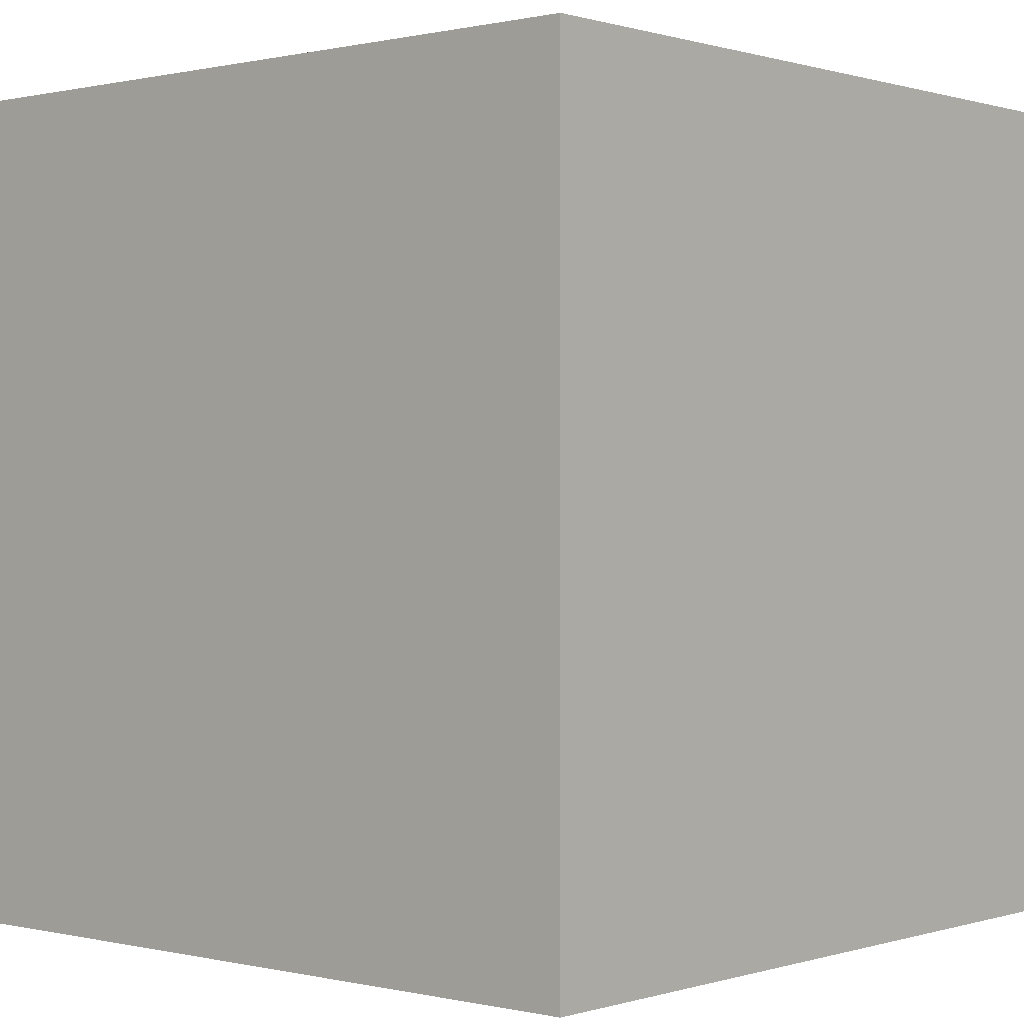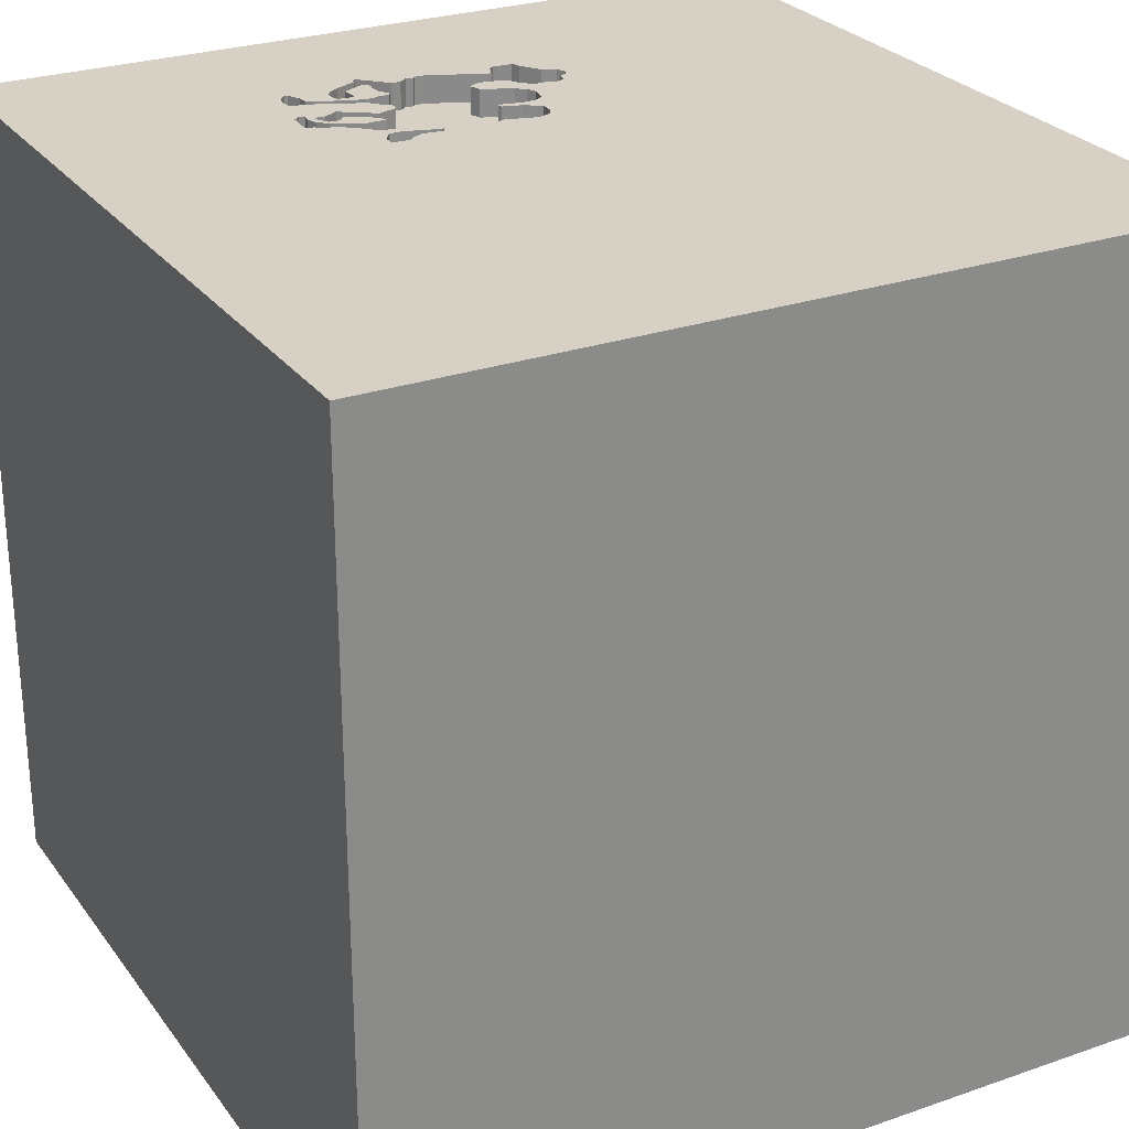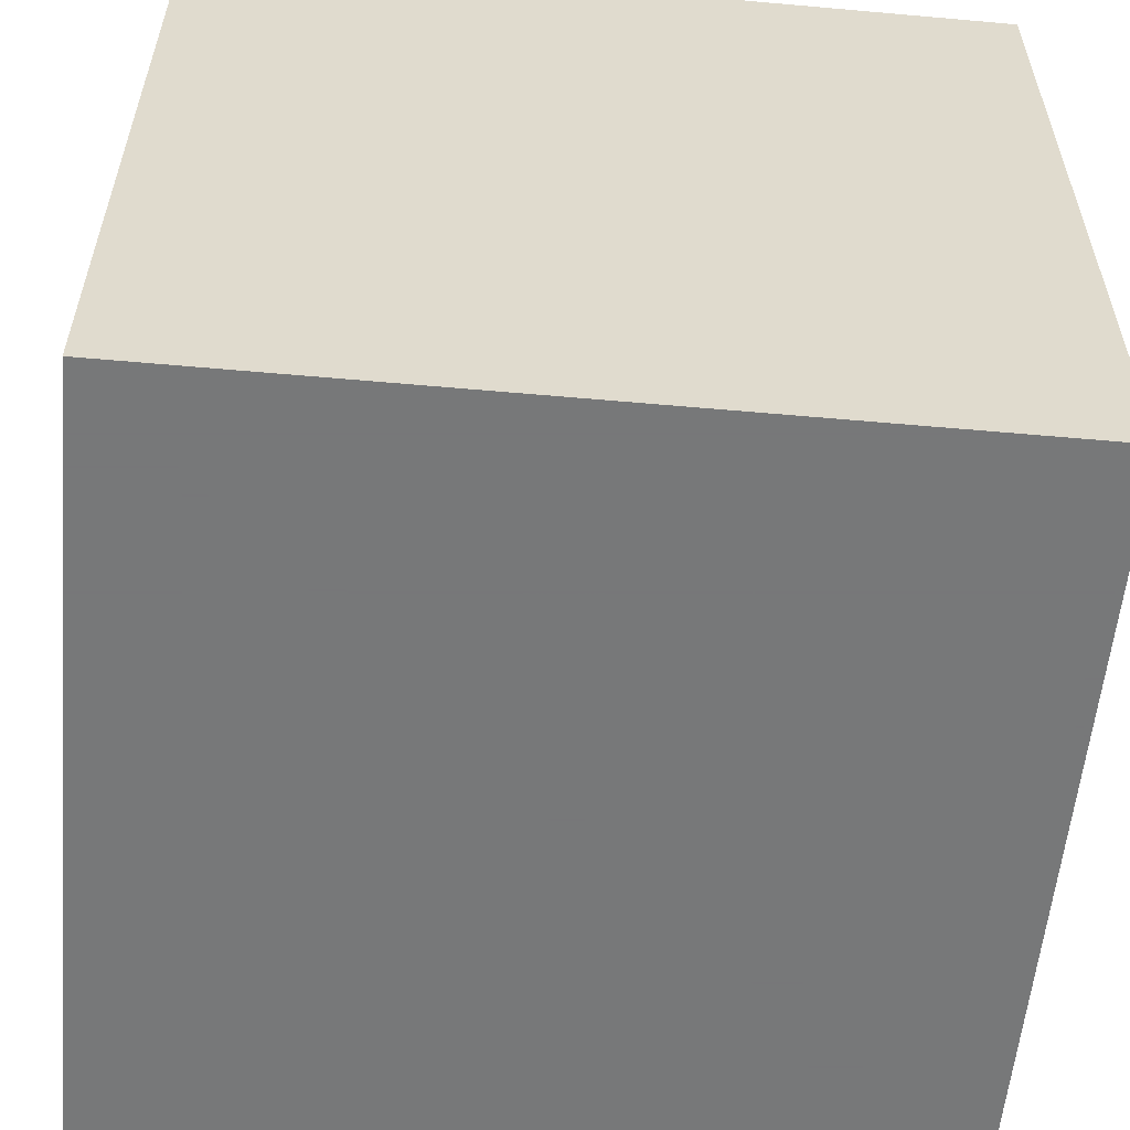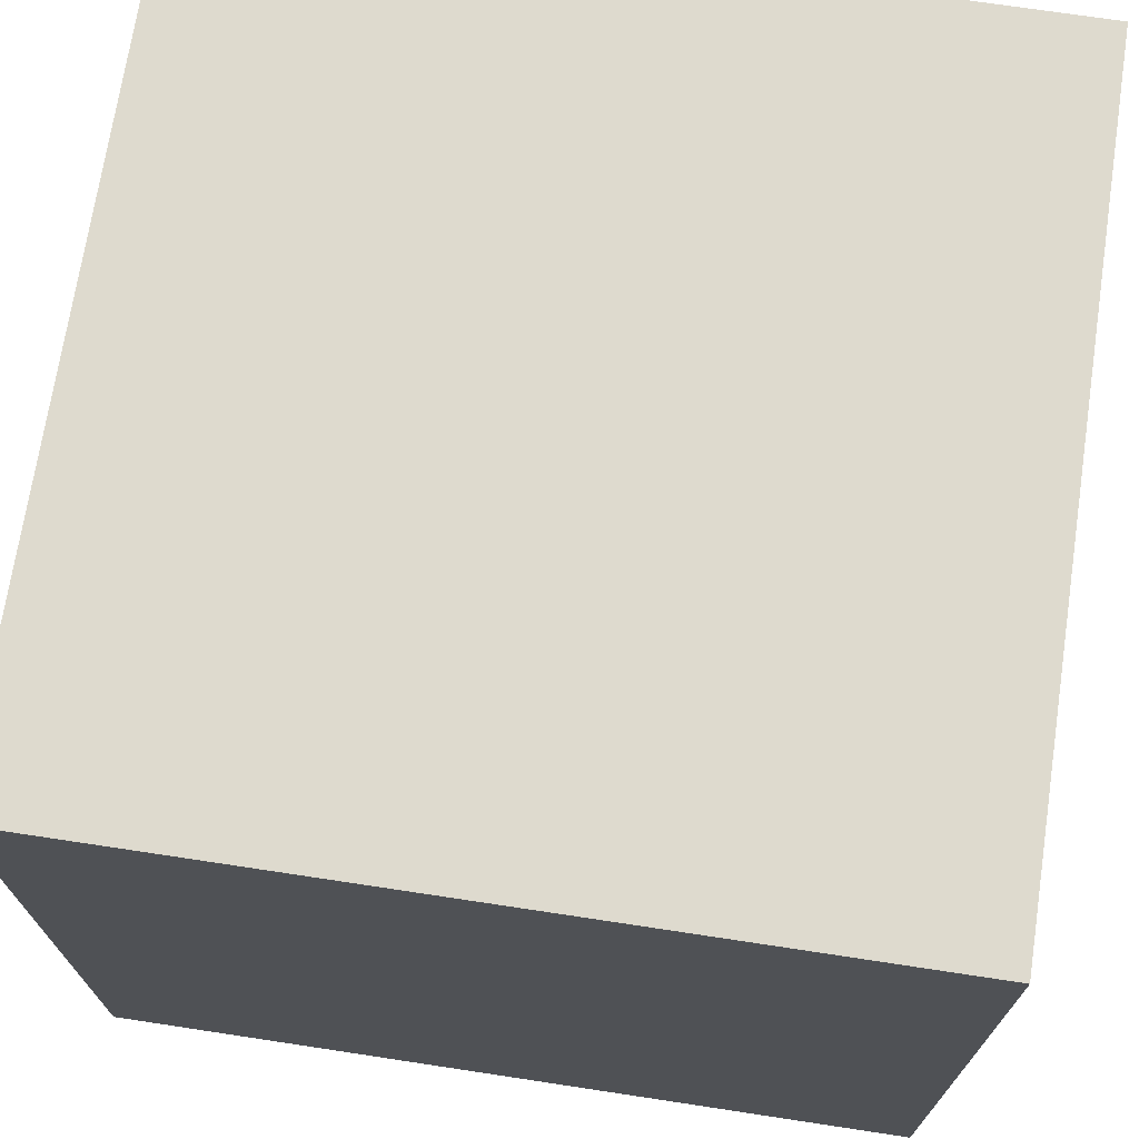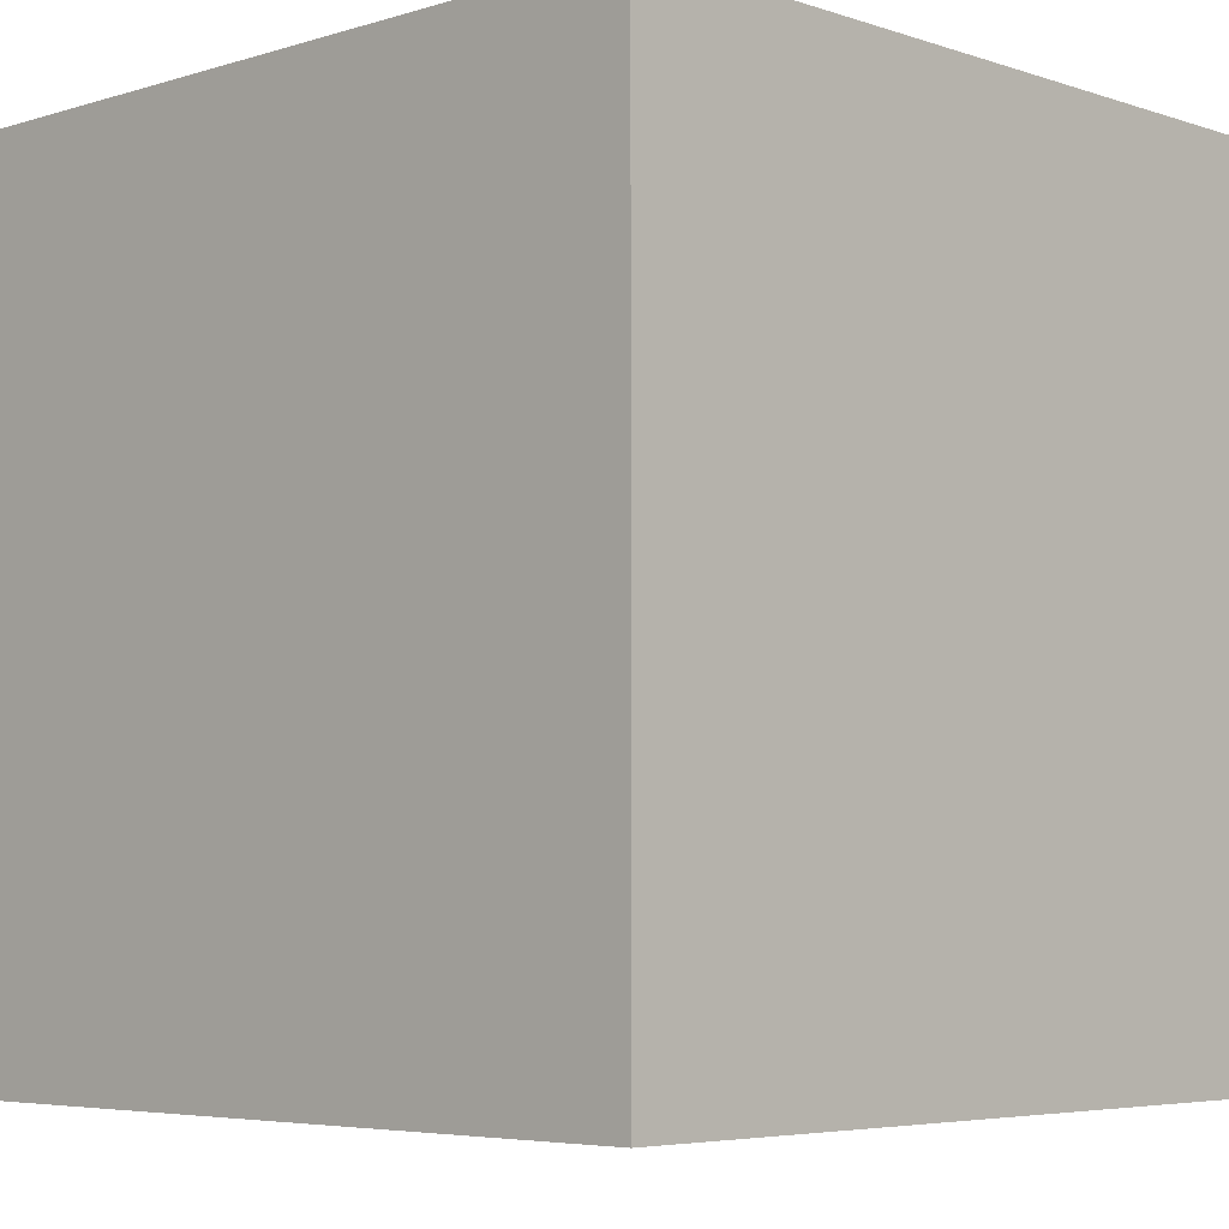
<metadata>
{"format":"obj","ext":"obj","renderer":"f3d","projection":"perspective","resolution":1024,"background":"white","views":[{"elev":0.3,"azim":131.1,"up":"+Y"},{"elev":26.8,"azim":61.6,"up":"+Y"},{"elev":-57.3,"azim":-95.3,"up":"+Z"},{"elev":71.2,"azim":8.6,"up":"+Z"},{"elev":-5.1,"azim":43.9,"up":"+Y"}]}
</metadata>
<code>
o camel_139
v -0.3993 1.5 -0.137
v -0.3422 1.5 0.2674
v -0.8668 1.5 0.2022
v -0.7491 1.5 0.2657
v -0.7491 1.4 0.2657
v -0.7476 1.5 0.3134
v -0.7998 1.5 0.2771
v -0.6697 1.5 0.4976
v -0.6697 1.4 0.4976
v -0.7324 1.5 -0.3669
v -0.7324 1.4 -0.3669
v -0.4 1.5 0.3626
v -0.4 1.4 0.3626
v -0.662 1.5 0.3284
v -0.6378 1.5 0.3001
v -0.8855 1.5 0.1394
v -1.5 1.5 1.5
v -0.9343 1.5 0.3087
v -0.9618 1.5 0.2951
v -0.8684 1.5 -0.2603
v -0.7007 1.5 -0.1639
v -0.7007 1.4 -0.1639
v -0.6405 1.5 0.6144
v -0.6405 1.4 0.6144
v -0.6751 1.5 0.6298
v -0.6751 1.4 0.6298
v -0.8965 1.5 0.2941
v -0.7206 1.5 -0.04216
v -0.5883 1.5 0.5144
v -0.5883 1.4 0.5144
v -0.3154 1.5 -0.1162
v -0.9618 1.4 0.2951
v 1.5 -1.5 -1.5
v 1.5 -1.5 1.5
v 1.5 1.5 -1.5
v -0.8715 1.5 0.2764
v -0.6598 1.5 0.6507
v -0.8034 1.5 0.526
v -0.6088 1.5 0.3073
v -0.6088 1.4 0.3073
v -0.6438 1.5 0.5862
v -0.6438 1.4 0.5862
v -0.6036 1.5 0.5072
v -0.6036 1.4 0.5072
v -0.7119 1.5 -0.1461
v -0.7119 1.4 -0.1461
v -0.2935 1.5 0.4712
v -0.8888 1.5 0.07013
v -0.8888 1.4 0.07013
v -0.2912 1.5 0.4067
v -0.2912 1.4 0.4067
v -0.8566 1.5 0.5471
v -0.8566 1.4 0.5471
v -0.3912 1.5 0.3134
v -0.3912 1.4 0.3134
v -0.577 1.5 0.5377
v -0.577 1.4 0.5377
v -0.6598 1.4 0.6507
v -0.7581 1.5 -0.3185
v -0.5543 1.5 0.6255
v -0.5543 1.4 0.6255
v -0.6618 1.5 -0.03098
v -0.6123 1.5 -0.3131
v -0.6123 1.4 -0.3131
v -0.3814 1.5 0.4391
v -0.3814 1.4 0.4391
v -0.6309 1.5 0.5894
v -0.8691 1.5 -0.1886
v -0.8691 1.4 -0.1886
v -0.4636 1.5 -0.0845
v -0.4636 1.4 -0.0845
v -0.8036 1.5 0.4439
v -0.8036 1.4 0.4439
v -0.3798 1.5 0.3916
v -0.8621 1.5 0.1692
v -0.8621 1.4 0.1692
v -0.7489 1.5 0.3753
v -0.7489 1.4 0.3753
v -0.7531 1.5 0.2955
v -0.3798 1.4 0.3916
v -0.5853 1.4 0.3782
v -0.5822 1.5 -0.1721
v -0.5822 1.4 -0.1721
v -0.6309 1.4 0.5894
v -0.7581 1.4 -0.3185
v -0.5254 1.5 0.5642
v -0.5254 1.4 0.5642
v -0.662 1.4 0.3284
v -0.8689 1.5 0.4311
v -0.8689 1.4 0.4311
v -1.5 -1.5 -1.5
v -0.7046 1.5 0.3623
v -0.7968 1.5 0.6098
v -0.7835 1.5 0.4043
v -0.7835 1.4 0.4043
v -1.5 -1.5 1.5
v -1.5 1.5 -1.5
v -0.3 1.5 -0.06786
v -0.3 1.4 -0.06786
v -0.5994 1.5 0.6006
v -0.5994 1.4 0.6006
v -0.4662 1.5 -0.1433
v -0.494 1.5 0.5207
v -0.8202 1.5 0.6127
v -0.494 1.4 0.5207
v -0.8428 1.5 0.6156
v -0.6639 1.5 0.612
v -0.7915 1.5 0.4366
v -0.6301 1.5 -0.338
v -0.5673 1.5 0.5675
v -0.79 1.5 0.3753
v -0.3207 1.4 0.07076
v -0.7915 1.4 0.4366
v -0.3321 1.5 0.04742
v -0.3321 1.4 0.04742
v -0.6793 1.5 -0.3742
v -0.5673 1.4 0.5675
v -0.7417 1.5 0.3326
v -0.5834 1.5 0.5635
v -0.5834 1.4 0.5635
v -0.7998 1.4 0.2771
v -0.8314 1.5 -0.2716
v -0.5152 1.5 0.3853
v -0.5152 1.4 0.3853
v -0.6387 1.5 -0.2067
v -0.6387 1.4 -0.2067
v -0.6559 1.5 0.5228
v -0.8791 1.5 0.1136
v -0.8791 1.4 0.1136
v -0.3207 1.5 0.07076
v -0.5418 1.5 0.3959
v -0.3993 1.4 -0.137
v -0.5418 1.4 0.3959
v -0.511 1.5 0.4651
v -0.4805 1.5 -0.03049
v -0.318 1.5 0.2529
v -0.318 1.4 0.2529
v -0.9513 1.5 0.3079
v -0.9513 1.4 0.3079
v -0.3485 1.5 -0.1347
v -0.3485 1.4 -0.1347
v -0.7255 1.5 -0.07761
v -0.7255 1.4 -0.07761
v -0.3422 1.4 0.2674
v -0.8965 1.4 0.2941
v -0.8904 1.5 0.104
v -0.8904 1.4 0.104
v 1.5 1.5 1.5
v -0.7531 1.4 0.2955
v -0.7187 1.5 -0.1121
v -0.4208 1.5 0.4464
v -0.5508 1.5 -0.1883
v -1.25 1.5 0.5208
v -1.211 1.5 -0.1823
v -0.8611 1.5 -0.2345
v -0.8447 1.5 0.4439
v -0.8447 1.4 0.4439
v -0.4169 1.5 0.3755
v -0.4169 1.4 0.3755
v -0.5342 1.5 0.6134
v -0.511 1.4 0.4651
v -0.7417 1.4 0.3326
v -0.6259 1.5 -0.272
v -0.33 1.5 0.3423
v -0.3494 1.5 0.2553
v -0.3494 1.4 0.2553
v -0.4208 1.4 0.4464
v -0.4378 1.5 -0.0781
v -0.4378 1.4 -0.0781
v -0.4888 1.5 -0.1763
v -0.2897 1.5 -0.5452
v -0.6112 1.5 -0.1382
v -0.6112 1.4 -0.1382
v -0.7028 1.5 -0.01722
v -0.7028 1.4 -0.01722
v -0.4579 1.5 -0.01119
v -0.4579 1.4 -0.01119
v -0.7206 1.4 -0.04217
v -0.6639 1.4 0.612
v -0.8179 1.5 0.543
v -0.8179 1.4 0.543
v -0.7636 1.5 0.2552
v -0.7636 1.4 0.2552
v -0.4732 1.5 -0.004718
v -0.4732 1.4 -0.004718
v -0.9033 1.5 0.5697
v -0.9033 1.4 0.5697
v -0.8528 1.5 0.3803
v -0.3346 1.5 0.4713
v -0.3346 1.4 0.4713
v -0.6037 1.5 0.4798
v -0.6037 1.4 0.4798
v -0.33 1.4 0.3423
v -0.8855 1.4 0.1394
v -0.8425 1.5 0.2836
v -0.666 1.5 -0.1792
v -0.4805 1.4 -0.03049
v -0.625 1.5 -0.2341
v -0.625 1.4 -0.2341
v -0.8006 1.5 -0.1476
v -0.8006 1.4 -0.1476
v -0.5853 1.5 0.3782
v -0.7849 1.5 0.5478
v -0.8505 1.5 -0.1668
v -0.313 1.5 0.3842
v -0.3154 1.4 -0.1162
v -0.5655 1.5 0.657
v -0.5655 1.4 0.657
v -0.7083 1.5 -0.3814
v -0.7083 1.4 -0.3814
v -0.8558 1.5 0.438
v -0.5508 1.4 -0.1883
v -0.8715 1.4 0.2764
v -0.8871 1.5 0.6011
v -0.8871 1.4 0.6011
v -0.9343 1.4 0.3087
v -0.8668 1.4 0.2022
v -0.5342 1.4 0.6134
v -0.8505 1.4 -0.1668
v -0.6618 1.4 -0.03098
v -0.3607 1.5 0.2594
v -0.313 1.4 0.3842
v -0.6499 1.5 0.3074
v -0.6499 1.4 0.3074
v -0.8995 1.5 0.3892
v -0.8611 1.4 -0.2345
v -0.6414 1.5 0.5491
v -0.6414 1.4 0.5491
v -0.8528 1.4 0.3803
v -0.7849 1.4 0.5478
v -0.8684 1.4 -0.2603
v -0.4888 1.4 -0.1763
v -0.8995 1.4 0.3892
v -0.6301 1.4 -0.338
v -0.4662 1.4 -0.1433
v -0.6607 1.5 -0.3388
v -0.6607 1.4 -0.3388
v -0.7968 1.4 0.6098
v -0.6259 1.4 -0.272
v -0.6793 1.4 -0.3742
v -0.9057 1.5 0.5794
v -0.9057 1.4 0.5794
v -0.79 1.4 0.3753
v -0.8425 1.4 0.2836
v -0.666 1.4 -0.1792
v -0.6378 1.4 0.3001
v -0.8428 1.4 0.6156
v -0.2935 1.4 0.4712
v -0.8034 1.4 0.526
v -0.3607 1.4 0.2594
v -0.7046 1.4 0.3623
v -0.8314 1.4 -0.2716
f 34 17 96
f 34 148 17
f 91 33 96
f 17 91 96
f 17 97 91
f 33 34 96
f 93 17 148
f 93 104 17
f 100 110 134
f 107 23 100
f 134 29 56
f 93 37 25
f 8 93 25
f 134 56 119
f 8 25 107
f 100 134 119
f 127 8 107
f 107 100 119
f 41 227 127
f 107 119 67
f 41 127 107
f 67 41 107
f 93 8 203
f 17 104 106
f 180 38 153
f 17 106 214
f 52 180 153
f 17 214 241
f 153 17 241
f 186 52 153
f 153 241 186
f 33 91 97
f 37 93 148
f 207 37 148
f 160 60 207
f 148 86 160
f 148 160 207
f 29 134 123
f 191 43 29
f 123 131 191
f 123 191 29
f 203 8 92
f 38 77 118
f 118 111 94
f 156 211 153
f 38 118 94
f 156 153 38
f 38 94 108
f 72 156 38
f 108 72 38
f 148 47 103
f 103 86 148
f 202 39 223
f 202 223 14
f 14 92 8
f 14 8 202
f 111 118 6
f 6 27 188
f 188 111 6
f 225 18 153
f 153 211 89
f 153 89 225
f 103 47 189
f 65 74 151
f 151 103 189
f 151 189 65
f 39 15 223
f 27 6 79
f 4 182 7
f 195 36 27
f 7 195 27
f 79 4 7
f 79 7 27
f 153 18 138
f 153 138 19
f 154 17 153
f 74 2 54
f 12 158 151
f 74 54 12
f 12 151 74
f 35 136 205
f 35 205 50
f 35 50 47
f 3 75 16
f 128 146 19
f 19 3 16
f 19 16 128
f 19 154 153
f 2 165 221
f 2 221 54
f 205 136 164
f 19 146 48
f 35 47 148
f 35 130 136
f 154 19 48
f 154 48 200
f 204 68 154
f 154 200 204
f 98 130 35
f 35 31 98
f 122 59 20
f 20 154 68
f 20 68 155
f 31 35 171
f 98 114 130
f 10 97 20
f 20 59 10
f 97 17 154
f 97 10 209
f 97 209 116
f 20 97 154
f 171 102 70
f 140 31 171
f 1 140 171
f 171 70 1
f 171 97 116
f 116 236 109
f 109 63 171
f 116 109 171
f 148 34 33
f 171 170 102
f 168 1 70
f 135 184 176
f 176 168 70
f 70 135 176
f 171 63 163
f 21 45 150
f 196 21 150
f 171 163 198
f 171 198 125
f 196 150 171
f 171 125 196
f 152 170 171
f 82 152 171
f 172 82 171
f 171 150 172
f 28 174 62
f 172 150 142
f 142 28 62
f 142 62 172
f 35 97 171
f 35 33 97
f 35 148 33
f 226 252 231
f 201 252 226
f 226 231 155
f 122 20 231
f 231 252 122
f 22 252 201
f 219 201 226
f 20 155 231
f 252 22 85
f 46 22 201
f 204 200 201
f 201 219 204
f 219 226 69
f 155 68 69
f 69 226 155
f 59 122 252
f 252 85 59
f 85 22 245
f 45 21 22
f 22 46 45
f 143 46 201
f 68 204 219
f 219 69 68
f 245 126 85
f 245 22 196
f 21 196 22
f 46 143 150
f 150 45 46
f 143 201 178
f 49 201 200
f 200 48 49
f 85 11 59
f 196 125 126
f 126 245 196
f 85 126 239
f 143 142 150
f 143 178 142
f 201 49 178
f 10 59 11
f 85 237 11
f 237 85 239
f 199 239 126
f 28 142 178
f 178 49 175
f 48 146 147
f 147 49 48
f 11 210 10
f 240 11 237
f 125 198 199
f 199 126 125
f 64 237 239
f 239 199 163
f 178 175 28
f 49 129 175
f 49 147 129
f 209 10 210
f 210 11 240
f 240 237 116
f 198 163 199
f 237 64 234
f 64 239 163
f 163 63 64
f 174 28 175
f 76 175 129
f 146 128 129
f 129 147 146
f 210 240 209
f 236 116 237
f 116 209 240
f 109 236 237
f 237 234 109
f 63 109 234
f 234 64 63
f 62 174 175
f 175 220 62
f 76 183 175
f 76 129 194
f 128 16 129
f 246 220 175
f 217 183 76
f 5 175 183
f 76 194 75
f 194 129 16
f 172 62 220
f 220 173 172
f 185 220 246
f 246 175 5
f 121 183 217
f 217 76 3
f 5 183 4
f 16 75 194
f 75 3 76
f 220 197 173
f 185 197 220
f 40 185 246
f 5 224 246
f 7 182 183
f 183 121 7
f 217 244 121
f 182 4 183
f 4 79 5
f 173 83 172
f 71 173 197
f 197 185 135
f 40 250 185
f 15 39 40
f 40 246 15
f 224 5 149
f 223 15 246
f 246 224 223
f 244 217 213
f 195 7 121
f 121 244 195
f 32 217 3
f 3 19 32
f 149 5 79
f 82 172 83
f 71 83 173
f 135 70 71
f 71 197 135
f 184 135 185
f 40 55 250
f 250 112 185
f 39 202 40
f 88 224 149
f 244 213 195
f 217 145 213
f 145 217 32
f 149 79 6
f 152 82 83
f 83 212 152
f 235 83 71
f 176 184 185
f 185 177 176
f 55 40 124
f 54 221 250
f 250 55 54
f 166 112 250
f 185 112 115
f 81 40 202
f 224 88 14
f 14 223 224
f 88 149 162
f 36 195 213
f 213 145 36
f 32 216 145
f 19 138 139
f 139 32 19
f 162 149 6
f 6 118 162
f 235 212 83
f 70 102 235
f 235 71 70
f 177 185 115
f 159 55 124
f 40 81 124
f 112 166 137
f 221 165 166
f 166 250 221
f 130 114 115
f 115 112 130
f 251 88 162
f 27 36 145
f 32 139 216
f 233 145 216
f 212 232 170
f 170 152 212
f 235 232 212
f 168 176 177
f 177 169 168
f 177 115 169
f 55 159 13
f 167 159 124
f 124 81 133
f 55 13 54
f 112 137 130
f 166 144 137
f 165 2 166
f 114 98 115
f 202 8 9
f 9 81 202
f 88 251 14
f 78 251 162
f 145 229 188
f 188 27 145
f 216 139 138
f 138 18 216
f 145 233 229
f 233 216 225
f 118 77 78
f 78 162 118
f 102 170 232
f 232 235 102
f 99 169 115
f 13 159 12
f 151 158 159
f 159 167 151
f 161 167 124
f 124 133 131
f 131 123 124
f 192 133 81
f 12 54 13
f 136 130 137
f 144 166 2
f 144 193 137
f 99 115 98
f 192 81 9
f 9 8 127
f 92 14 251
f 251 78 230
f 18 225 216
f 90 229 233
f 77 38 78
f 169 132 1
f 1 168 169
f 99 141 169
f 158 12 159
f 161 105 167
f 161 124 134
f 123 134 124
f 133 192 131
f 164 136 137
f 137 193 164
f 80 193 144
f 98 31 99
f 192 9 44
f 127 227 228
f 228 9 127
f 251 230 92
f 230 78 249
f 111 188 229
f 229 243 111
f 157 229 90
f 225 89 90
f 90 233 225
f 249 78 38
f 132 169 141
f 141 99 206
f 103 151 167
f 167 105 103
f 161 117 105
f 191 131 192
f 80 144 2
f 2 74 80
f 193 80 222
f 206 99 31
f 192 44 191
f 9 228 44
f 203 92 230
f 249 181 230
f 229 95 243
f 73 229 157
f 157 90 211
f 211 156 157
f 89 211 90
f 132 141 1
f 31 140 141
f 141 206 31
f 117 161 134
f 134 110 117
f 105 117 87
f 205 164 193
f 193 222 205
f 80 66 222
f 43 191 44
f 57 44 228
f 227 41 42
f 42 228 227
f 93 203 230
f 230 238 93
f 38 180 181
f 181 249 38
f 238 230 181
f 94 111 243
f 243 95 94
f 95 229 73
f 156 72 73
f 73 157 156
f 140 1 141
f 105 87 103
f 218 87 117
f 74 65 66
f 66 80 74
f 222 66 190
f 29 43 44
f 44 30 29
f 57 30 44
f 57 228 120
f 42 84 228
f 41 67 42
f 180 52 181
f 181 247 238
f 113 95 73
f 86 103 87
f 110 100 101
f 101 117 110
f 160 86 87
f 87 218 160
f 61 218 117
f 222 51 205
f 190 51 222
f 65 189 190
f 190 66 65
f 30 57 29
f 57 120 56
f 120 228 84
f 84 42 67
f 104 93 238
f 238 247 104
f 53 181 52
f 181 53 247
f 108 94 95
f 95 113 108
f 72 108 113
f 113 73 72
f 101 61 117
f 218 61 160
f 50 205 51
f 190 248 51
f 189 47 190
f 56 29 57
f 119 56 120
f 120 84 119
f 67 119 84
f 247 106 104
f 53 215 247
f 61 101 208
f 100 23 24
f 24 101 100
f 60 160 61
f 47 50 51
f 51 248 47
f 248 190 47
f 247 215 106
f 52 186 187
f 187 53 52
f 53 187 215
f 61 208 60
f 24 208 101
f 23 107 24
f 214 106 215
f 242 215 187
f 207 60 208
f 208 24 58
f 179 24 107
f 215 242 214
f 186 241 242
f 242 187 186
f 37 207 208
f 208 58 37
f 58 24 179
f 241 214 242
f 58 179 26
f 107 25 26
f 26 179 107
f 58 26 37
f 25 37 26

</code>
